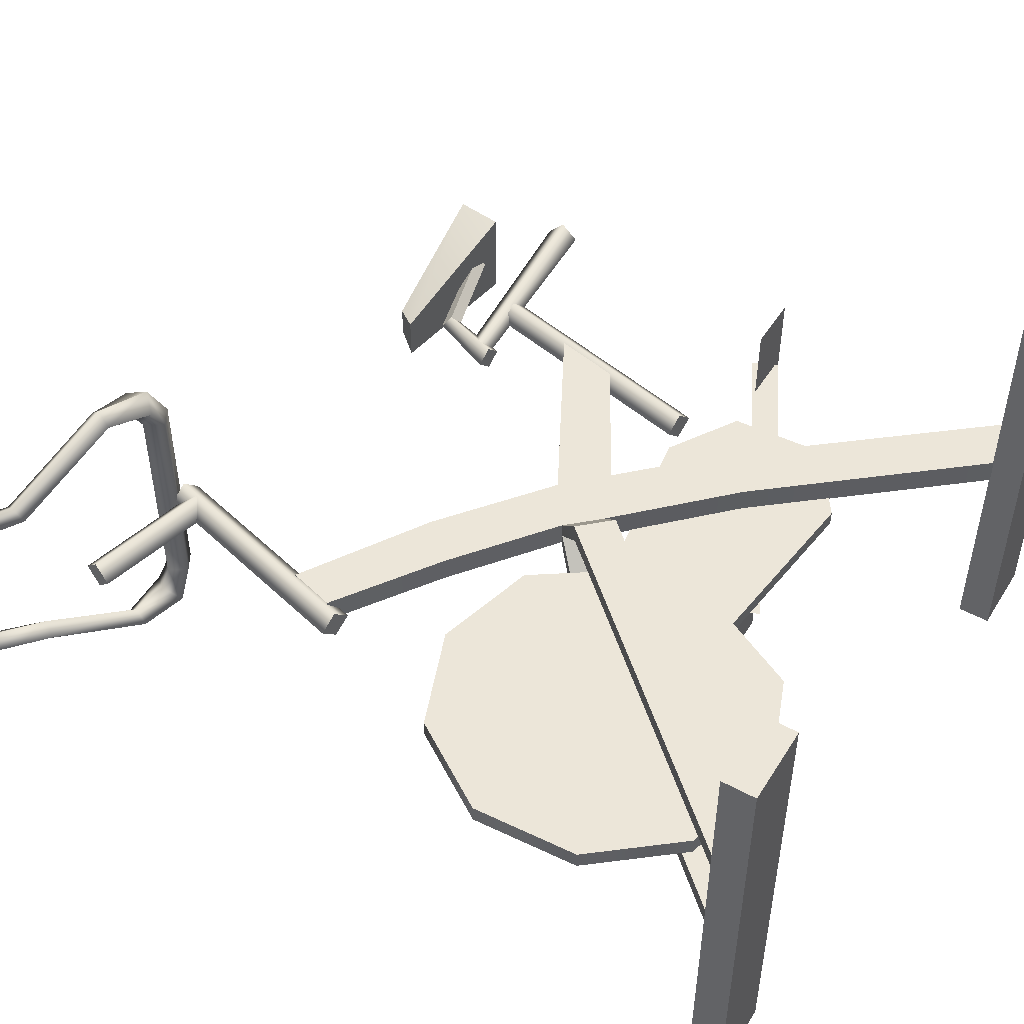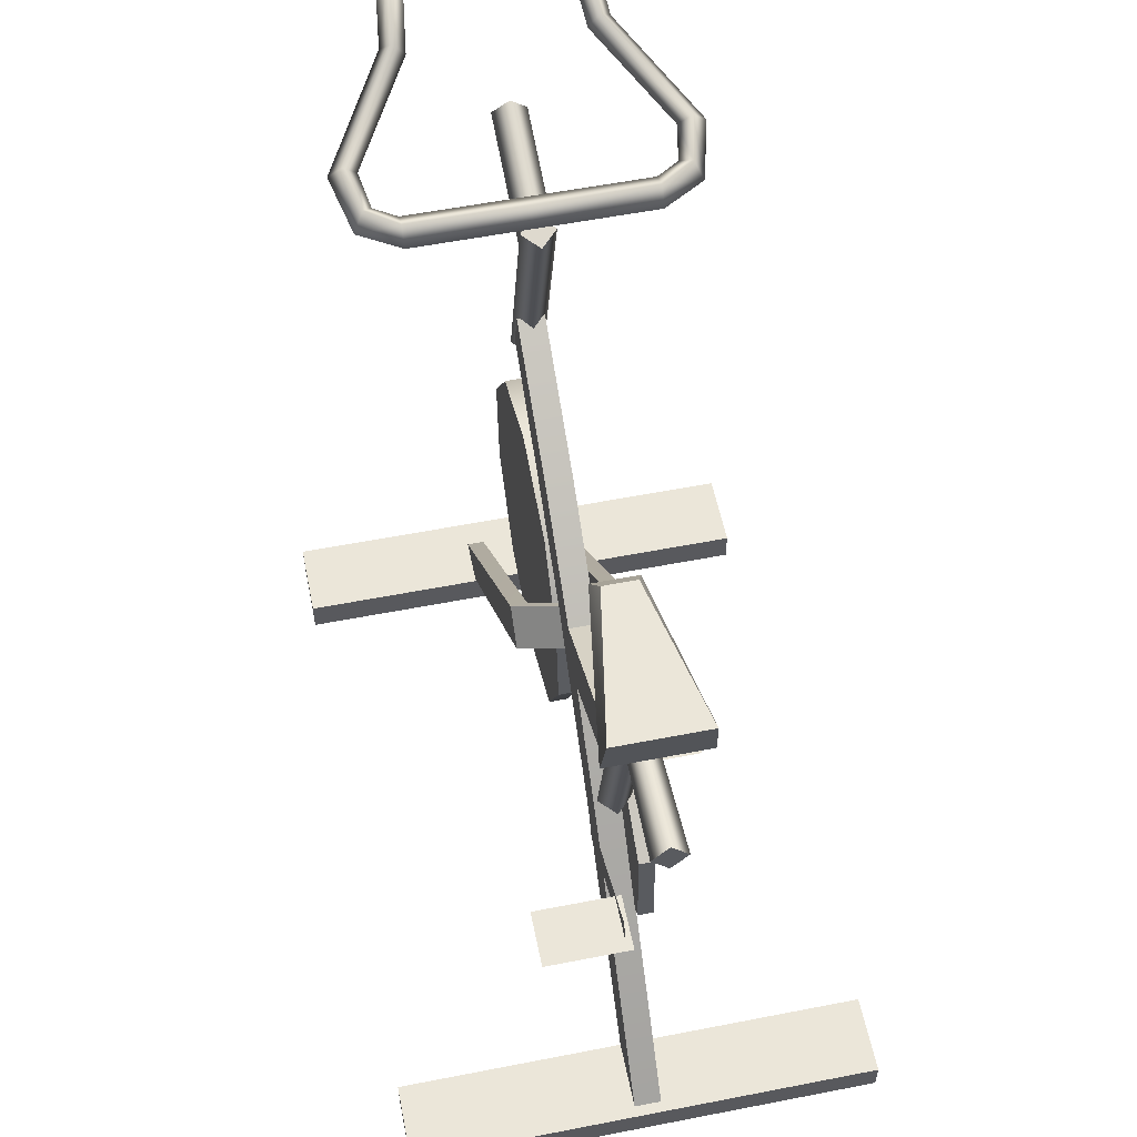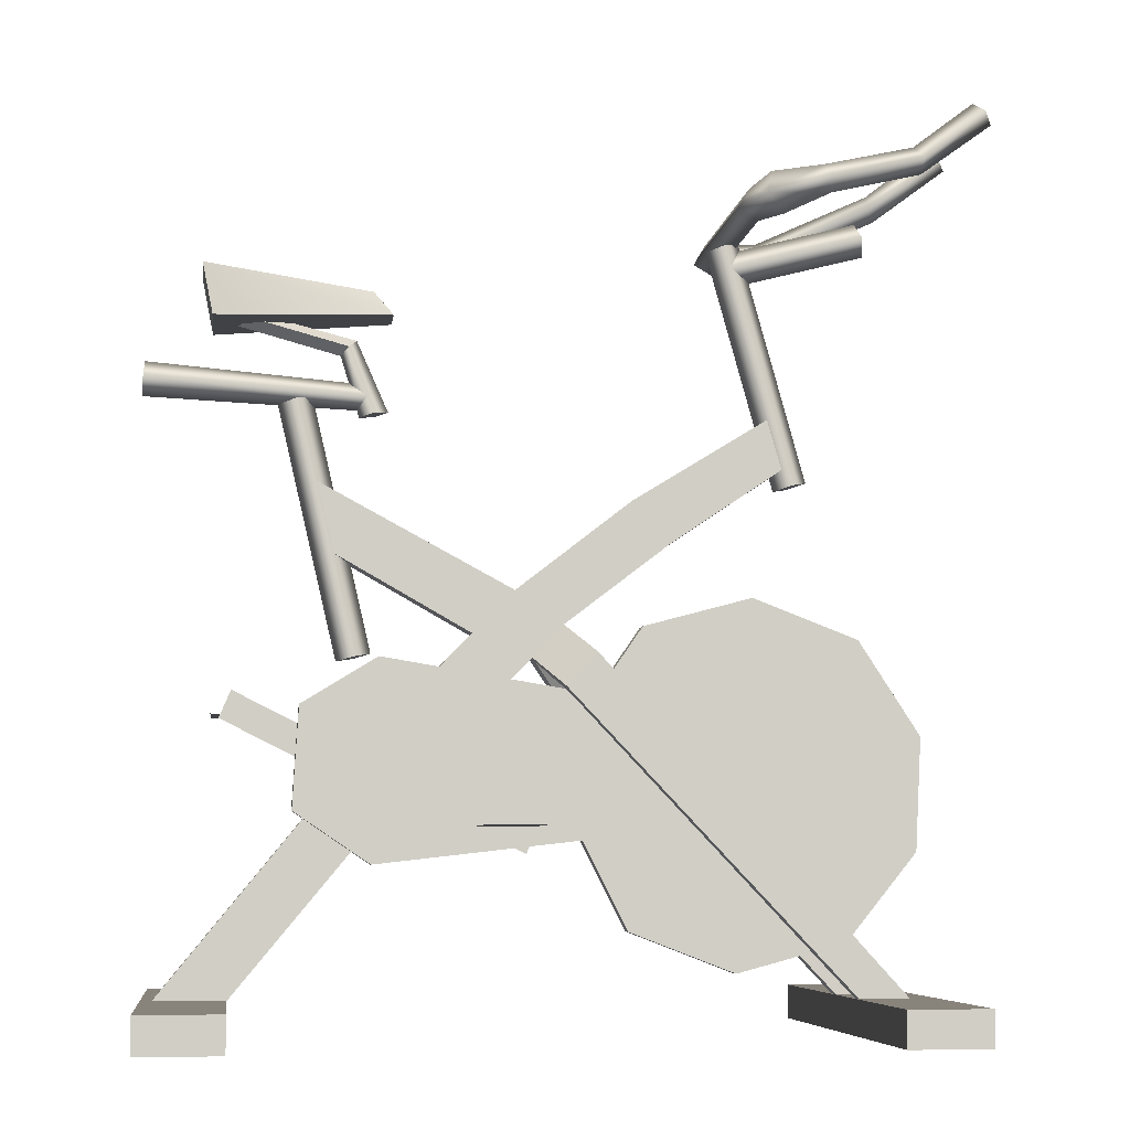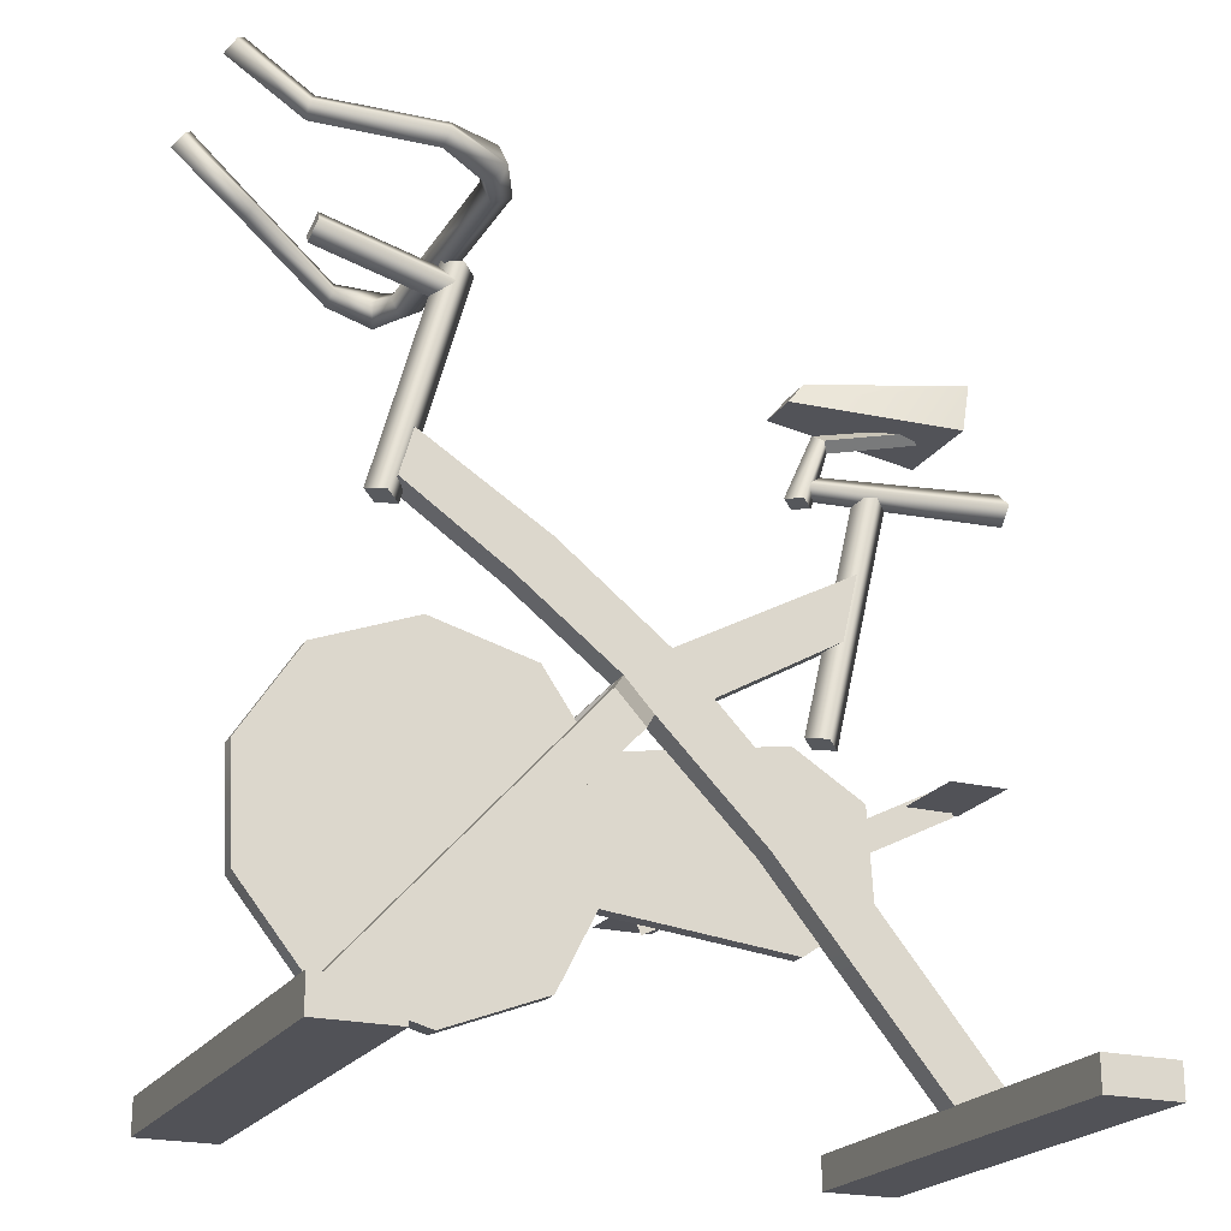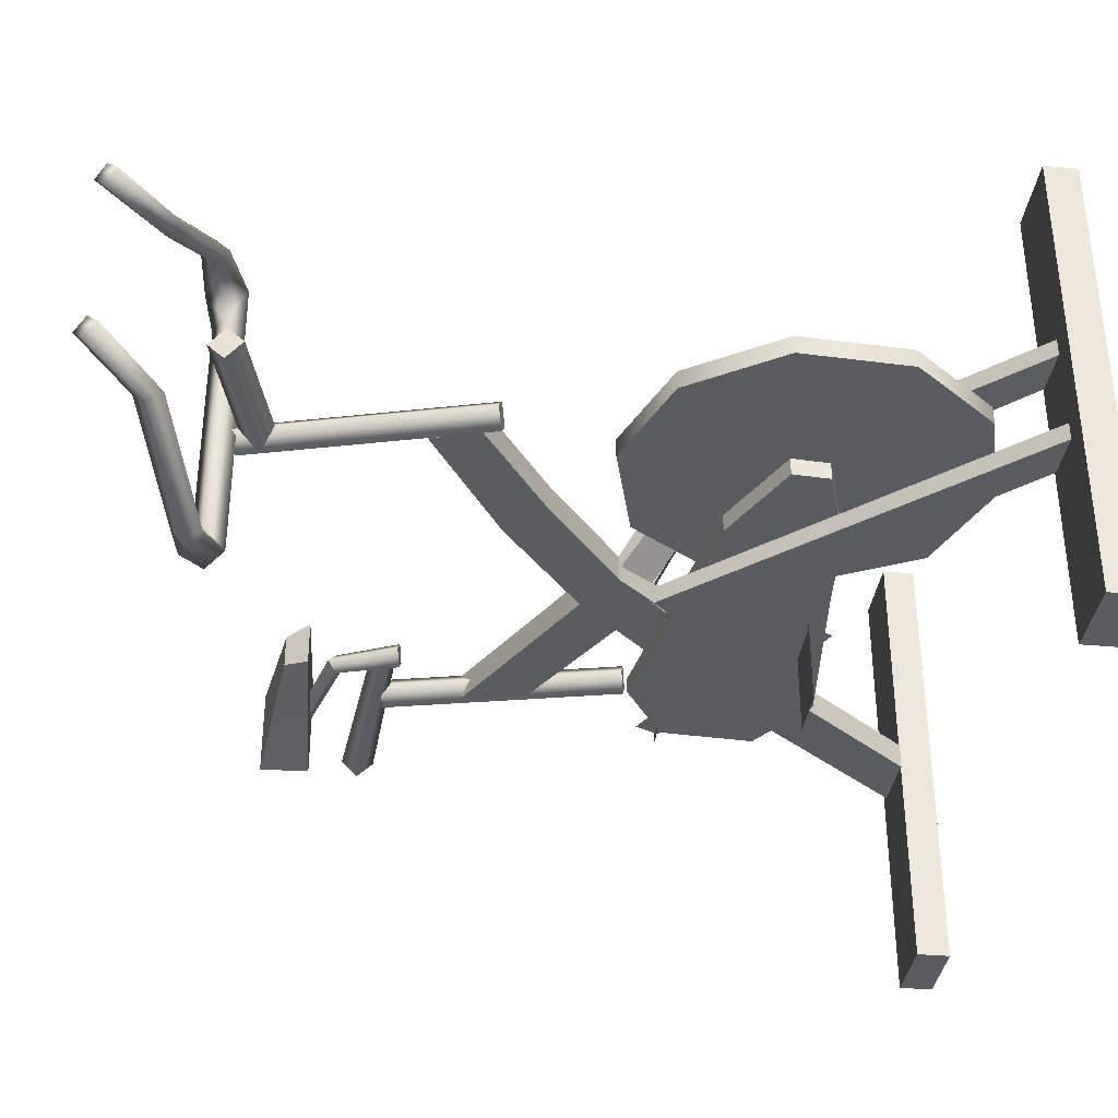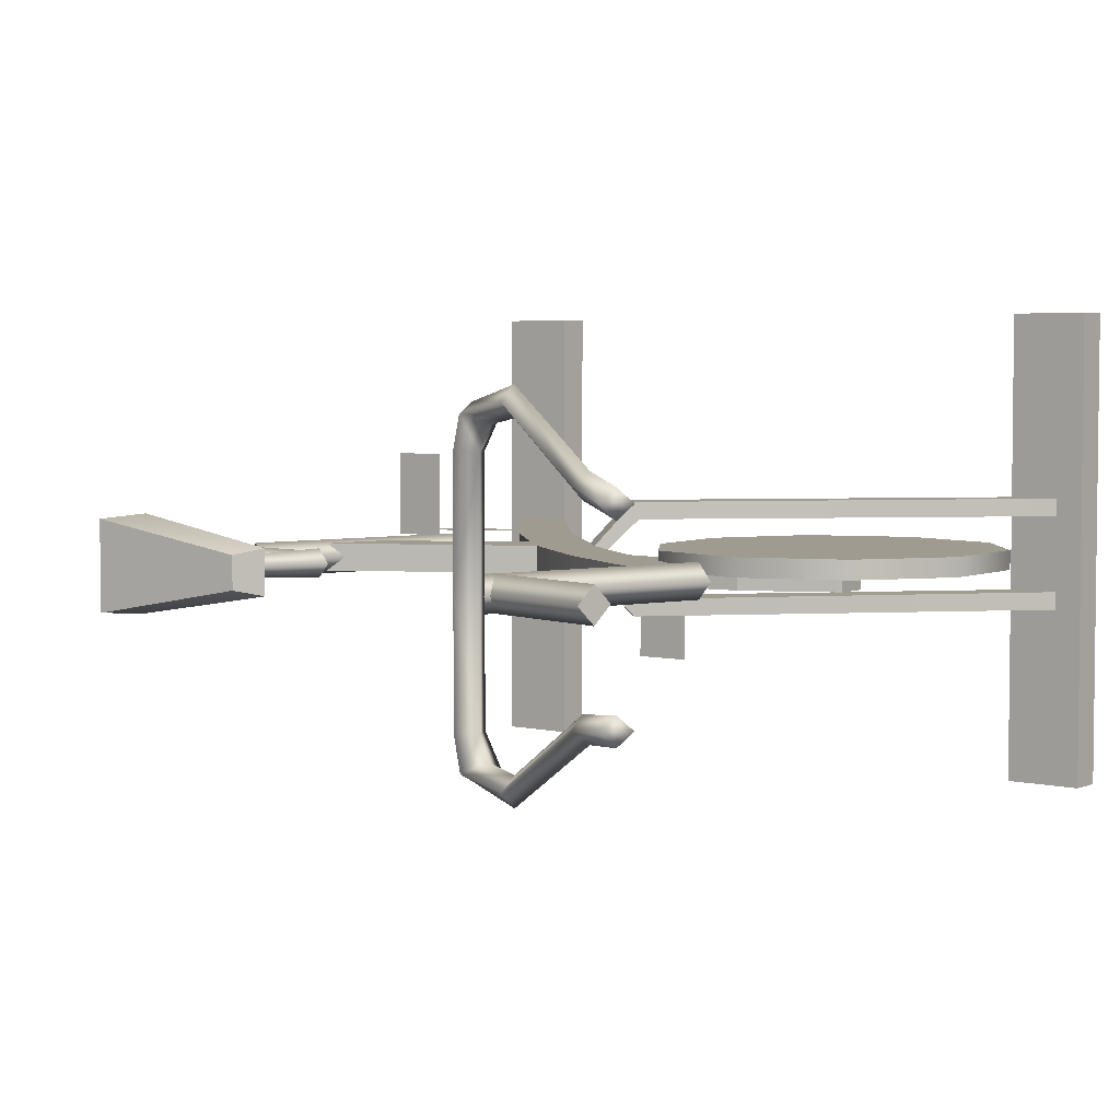
<metadata>
{"format":"obj","ext":"obj","renderer":"f3d","projection":"perspective","resolution":1024,"background":"white","views":[{"elev":49.1,"azim":-59.1,"up":"+Z"},{"elev":56.9,"azim":78.5,"up":"+Y"},{"elev":-6.6,"azim":172.6,"up":"+Y"},{"elev":-21.4,"azim":-23.6,"up":"+Y"},{"elev":-35.3,"azim":-97.0,"up":"+Z"},{"elev":4.2,"azim":-141.8,"up":"+Z"}]}
</metadata>
<code>
v  -42.8 9.98 -2.46
v  -38.06 9.956 -2.46
v  -10.08 39.51 -2.547
v  -13.05 42.67 -2.565
v  7.561 35.8 0
v  27.93 10.82 0
v  21.41 10.52 0
v  3.776 31.85 0
v  -7.083 42.7 0
v  -1.384 44.96 0
v  -10.03 45.89 0
v  -20.33 53.79 0
v  -16.55 57.74 0
v  -5.402 49.08 0
v  -31.04 60.99 0
v  -29.65 65.81 0
v  13.39 59.17 0
v  12.06 52.56 0
v  -9.759 39.8 -4.253
v  -12.7 42.99 -4.253
v  -38.06 9.956 -4.253
v  -42.8 9.98 -4.253
v  -7.327 42.48 1.347
v  -10.25 45.68 1.347
v  -1.384 44.96 2.693
v  7.561 35.8 2.693
v  -16.55 57.74 2.693
v  -5.402 49.08 2.693
v  -20.33 53.79 2.693
v  -31.04 60.99 2.693
v  12.06 52.56 2.693
v  13.39 59.17 2.693
v  -42.8 9.98 5.153
v  -13.05 42.67 5.258
v  -10.08 39.51 5.241
v  -38.06 9.956 5.153
v  3.776 31.85 2.693
v  21.41 10.52 2.693
v  27.93 10.82 2.693
v  -7.083 42.7 2.693
v  -10.03 45.89 2.693
v  -29.65 65.81 2.693
v  -12.7 42.99 6.947
v  -9.759 39.8 6.947
v  -42.8 9.98 6.947
v  -38.06 9.956 6.947
v  -30.4 59.02 1.265
v  -32.01 59.47 -0.408
v  -25.58 82.72 -0.408
v  -23.97 82.27 1.265
v  -33.63 59.91 1.265
v  -27.2 83.16 1.265
v  -32.01 59.47 2.938
v  -25.58 82.72 2.938
v  -25.9 82.21 1.265
v  -26.32 80.59 -0.408
v  -39.13 83.91 -0.408
v  -38.71 85.53 1.265
v  -26.73 78.97 1.265
v  -39.55 82.29 1.265
v  -26.32 80.59 2.938
v  -39.13 83.91 2.938
v  29.38 70.32 1.377
v  29.49 68.65 -0.2958
v  8.617 67.29 0.109
v  8.536 68.56 1.377
v  29.59 66.98 1.377
v  8.699 66.03 1.377
v  29.49 68.65 3.05
v  8.617 67.29 2.645
v  11.3 42.28 1.377
v  9.672 42.66 -0.2958
v  15.32 66.86 -0.2958
v  16.95 66.48 1.377
v  8.043 43.04 1.377
v  13.69 67.24 1.377
v  9.672 42.66 3.05
v  15.32 66.86 3.05
v  9.313 65.39 1.377
v  7.944 65.67 -0.0198
v  10.34 72.01 0.3104
v  11.1 71.25 1.377
v  6.576 65.95 1.377
v  9.588 72.76 1.377
v  7.944 65.67 2.774
v  10.34 72.01 2.444
v  19.57 74.5 0.3104
v  20.72 73.88 1.377
v  18.57 75.06 1.377
v  19.57 74.5 2.444
v  6.24 74.82 -1.125
v  8.12 77.12 -0.5258
v  24.12 78.91 -3.401
v  23.13 73.9 -3.731
v  6.24 74.82 3.354
v  23.13 73.9 5.961
v  24.12 78.91 5.63
v  8.12 77.12 2.756
v  20.97 7.714 25.45
v  20.97 7.714 -22.1
v  28.76 7.714 -22.1
v  28.76 7.714 25.45
v  20.97 11.13 25.45
v  28.76 11.13 25.45
v  28.76 11.13 -22.1
v  20.97 11.13 -22.1
v  -44.49 7.714 25.45
v  -44.49 7.714 -22.1
v  -36.71 7.714 -22.1
v  -36.71 7.714 25.45
v  -44.49 11.13 25.45
v  -36.71 11.13 25.45
v  -36.71 11.13 -22.1
v  -44.49 11.13 -22.1
v  -25 83.87 1.645
v  -26.11 85.8 1.645
v  -26.11 85.8 13.16
v  -25 83.87 13.16
v  -28.04 84.69 1.645
v  -28.04 84.69 13.16
v  -26.93 82.76 1.645
v  -26.93 82.76 13.16
v  -48.55 95.71 10.01
v  -49.38 94.64 8.791
v  -50.29 93.64 10.01
v  -49.46 94.7 11.24
v  -27.57 86.7 16.28
v  -27.03 84.42 17.24
v  -29.18 84.99 15.33
v  -28.64 82.71 16.28
v  -32.62 85.92 18.66
v  -32.27 87.22 17.3
v  -42.36 90.92 11
v  -43.16 89.73 12.13
v  -32.62 85.92 15.95
v  -42.26 89.49 9.867
v  -32.98 84.61 17.3
v  -43.06 88.3 11
v  -25 83.87 -9.866
v  -26.11 85.8 -9.866
v  -28.04 84.69 -9.866
v  -26.93 82.76 -9.866
v  -48.55 95.71 -6.724
v  -49.46 94.7 -7.947
v  -50.29 93.64 -6.724
v  -49.38 94.64 -5.501
v  -27.03 84.42 -13.95
v  -27.57 86.7 -12.99
v  -29.18 84.99 -12.04
v  -28.64 82.71 -12.99
v  -32.62 85.92 -15.37
v  -43.16 89.73 -8.842
v  -42.36 90.92 -7.709
v  -32.27 87.22 -14.01
v  -42.26 89.49 -6.577
v  -32.62 85.92 -12.66
v  -43.06 88.3 -7.709
v  -32.98 84.61 -14.01
v  15.28 28.36 -1.513
v  14.71 38.13 -1.513
v  14.71 38.13 0.0766
v  15.28 28.36 0.0766
v  -10.88 25.59 -1.513
v  -11.91 39.42 -1.513
v  7.416 42.61 -1.513
v  7.99 23.44 -1.513
v  -11.91 39.42 0.0766
v  7.416 42.61 0.0766
v  -10.88 25.59 0.0766
v  7.99 23.44 0.0766
v  -20.95 26.55 -1.606
v  -21.24 37.77 -1.606
v  -21.24 37.77 0.1689
v  -20.95 26.55 0.1689
v  -30.24 29.49 -1.606
v  -30.49 33.27 -1.606
v  -30.49 33.27 0.1689
v  -30.24 29.49 0.1689
v  -12.1 37.77 0.6861
v  -17.66 45.88 0.6861
v  -17.66 45.88 2.58
v  -12.1 37.77 2.58
v  -28.25 48.72 0.6861
v  -28.25 48.72 2.58
v  -38.49 44.79 0.6861
v  -38.49 44.79 2.58
v  -44.46 35.59 0.6861
v  -44.46 35.59 2.58
v  -43.89 24.64 0.6861
v  -43.89 24.64 2.58
v  -36.99 16.12 0.6861
v  -36.99 16.12 2.58
v  -26.4 13.29 0.6861
v  -26.4 13.29 2.58
v  -16.16 17.22 0.6861
v  -16.16 17.22 2.58
v  -11.07 27.24 0.6861
v  -11.07 27.24 2.58
v  6.725 29.32 2.844
v  22.06 37.03 2.844
v  20.92 39.68 2.844
v  5.585 31.97 2.844
v  17.13 37.4 10.88
v  22.82 37.4 10.88
v  22.82 37.4 2.217
v  17.13 37.4 2.217
v  7.939 34.77 -2.204
v  -7.394 27.06 -2.204
v  -6.254 24.41 -2.204
v  9.079 32.12 -2.204
v  -7.353 26.98 -10.3
v  -1.665 26.98 -10.3
v  -1.665 26.98 -1.631
v  -7.353 26.98 -1.631
g Spinning_Bike
f 1 2 3 4
f 5 6 7 8
f 5 8 9 10
f 11 12 13 14
f 12 15 16 13
f 10 9 11 14
f 14 17 18 10
f 9 19 20 11
f 19 21 22 20
f 20 22 1 4
f 21 19 3 2
f 4 3 23 24
f 5 10 25 26
f 13 27 28 14
f 15 12 29 30
f 10 18 31 25
f 17 14 28 32
f 33 34 35 36
f 26 37 38 39
f 26 25 40 37
f 41 28 27 29
f 29 27 42 30
f 25 28 41 40
f 28 25 31 32
f 40 41 43 44
f 44 43 45 46
f 34 43 41 24
f 11 20 4 24
f 41 11 24
f 43 34 33 45
f 46 36 35 44
f 34 24 23 35
f 5 26 39 6
f 8 7 38 37
f 8 37 40 9
f 11 41 29 12
f 13 16 42 27
f 3 19 9 23
f 40 44 35 9
f 23 9 35
f 47 48 49 50
f 48 51 52 49
f 51 53 54 52
f 53 47 50 54
f 51 48 47 53
f 49 52 54 50
f 55 56 57 58
f 56 59 60 57
f 59 61 62 60
f 61 55 58 62
f 57 60 62 58
f 63 64 65 66
f 64 67 68 65
f 67 69 70 68
f 69 63 66 70
f 67 64 63 69
f 71 72 73 74
f 72 75 76 73
f 75 77 78 76
f 77 71 74 78
f 75 72 71 77
f 79 80 81 82
f 80 83 84 81
f 83 85 86 84
f 85 79 82 86
f 83 80 79 85
f 82 81 87 88
f 81 84 89 87
f 84 86 90 89
f 86 82 88 90
f 91 92 93 94
f 95 96 97 98
f 91 94 96 95
f 94 93 97 96
f 93 92 98 97
f 92 91 95 98
f 99 100 101 102
f 103 104 105 106
f 99 102 104 103
f 102 101 105 104
f 101 100 106 105
f 100 99 103 106
f 107 108 109 110
f 111 112 113 114
f 107 110 112 111
f 110 109 113 112
f 109 108 114 113
f 108 107 111 114
f 115 116 117 118
f 116 119 120 117
f 119 121 122 120
f 121 115 118 122
f 123 124 125 126
f 117 127 128 118
f 120 129 127 117
f 120 122 130 129
f 122 118 128 130
f 131 132 133 134
f 132 135 136 133
f 135 137 138 136
f 137 131 134 138
f 134 133 123 126
f 133 136 124 123
f 136 138 125 124
f 138 134 126 125
f 132 131 128 127
f 135 132 127 129
f 130 137 135 129
f 128 131 137 130
f 115 139 140 116
f 116 140 141 119
f 119 141 142 121
f 121 142 139 115
f 143 144 145 146
f 140 139 147 148
f 141 140 148 149
f 141 149 150 142
f 142 150 147 139
f 151 152 153 154
f 154 153 155 156
f 156 155 157 158
f 158 157 152 151
f 152 144 143 153
f 153 143 146 155
f 155 146 145 157
f 157 145 144 152
f 154 148 147 151
f 156 149 148 154
f 150 149 156 158
f 147 150 158 151
f 159 160 161 162
f 163 164 165 166
f 164 167 168 165
f 167 169 170 168
f 169 163 166 170
f 166 165 160 159
f 165 168 161 160
f 168 170 162 161
f 170 166 159 162
f 164 163 171 172
f 167 164 172 173
f 169 167 173 174
f 163 169 174 171
f 172 171 175 176
f 173 172 176 177
f 174 173 177 178
f 171 174 178 175
f 178 177 176 175
f 179 180 181 182
f 180 183 184 181
f 183 185 186 184
f 185 187 188 186
f 187 189 190 188
f 189 191 192 190
f 191 193 194 192
f 193 195 196 194
f 195 197 198 196
f 193 191 189 197
f 189 187 185 197
f 185 183 180 197
f 180 179 197
f 195 193 197
f 182 181 184 196
f 184 186 188 196
f 188 190 192 196
f 192 194 196
f 198 182 196
f 182 198 197 179
f 199 200 201 202
f 203 204 205 206
f 207 208 209 210
f 211 212 213 214

</code>
